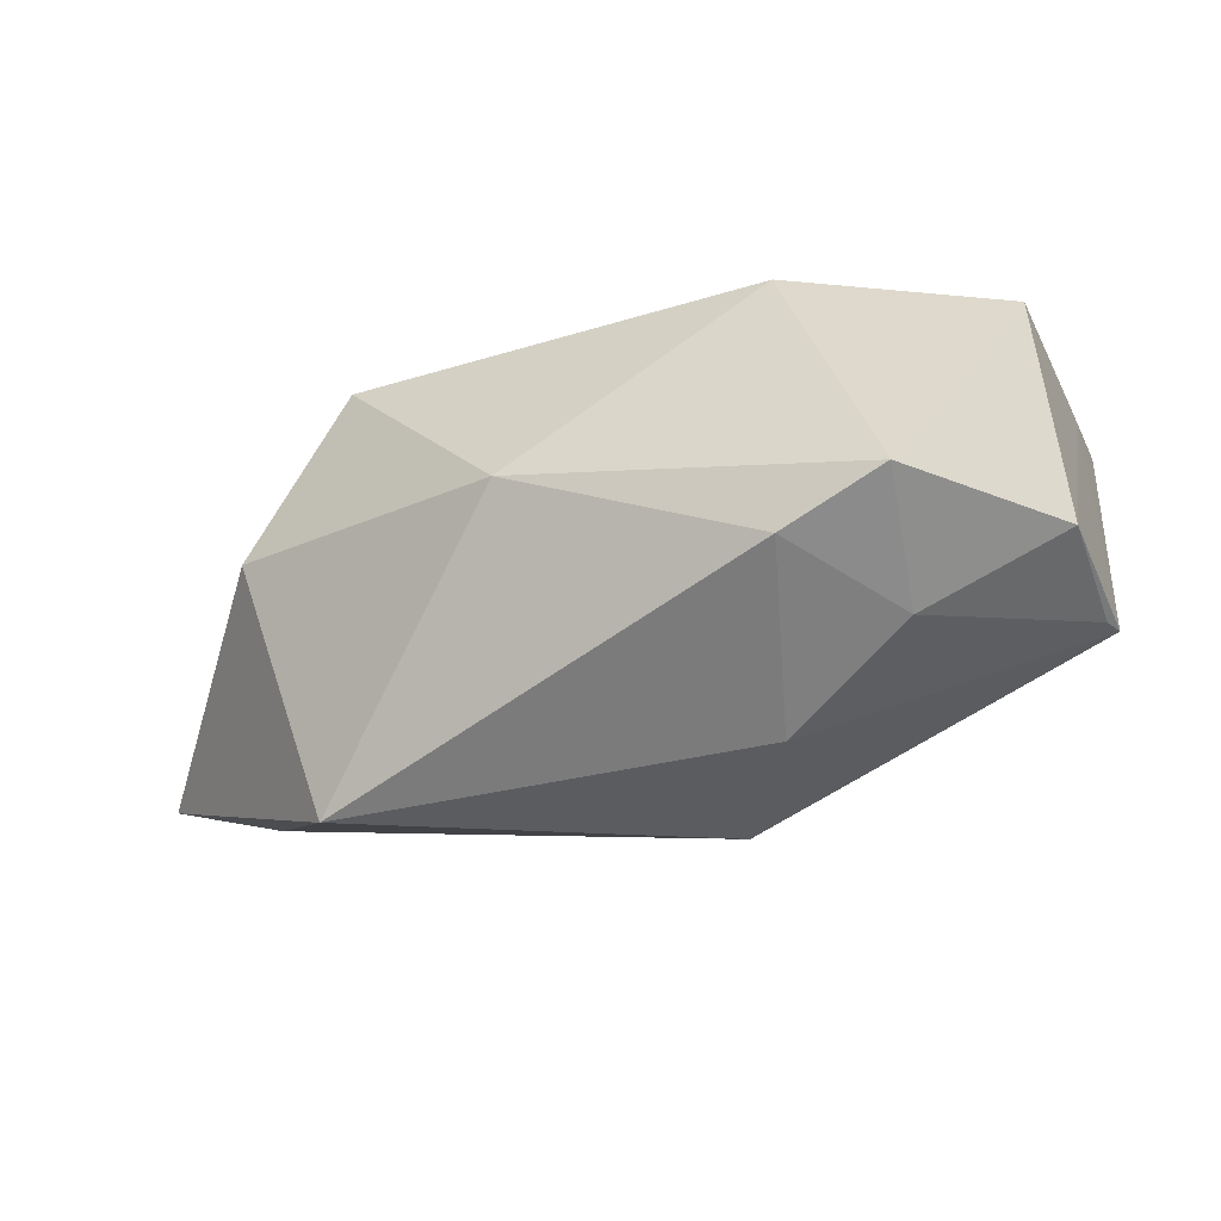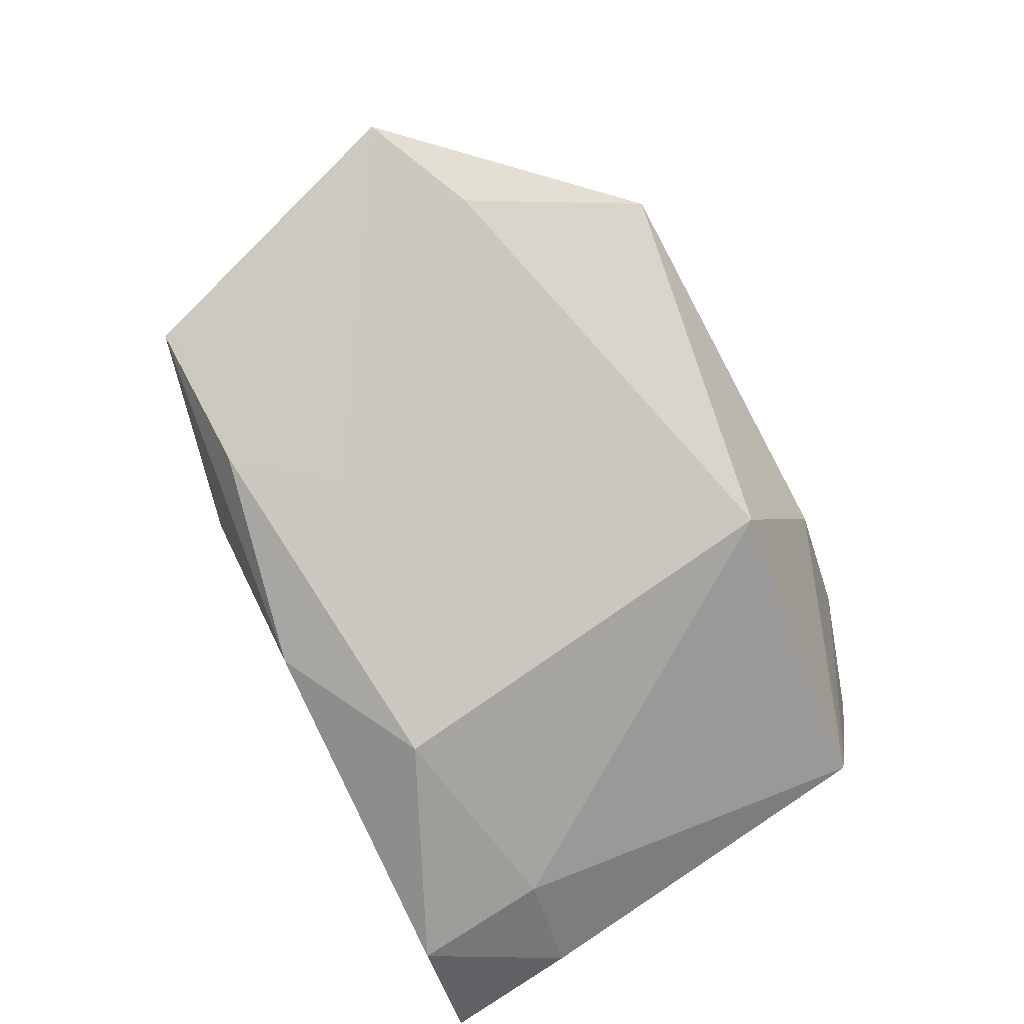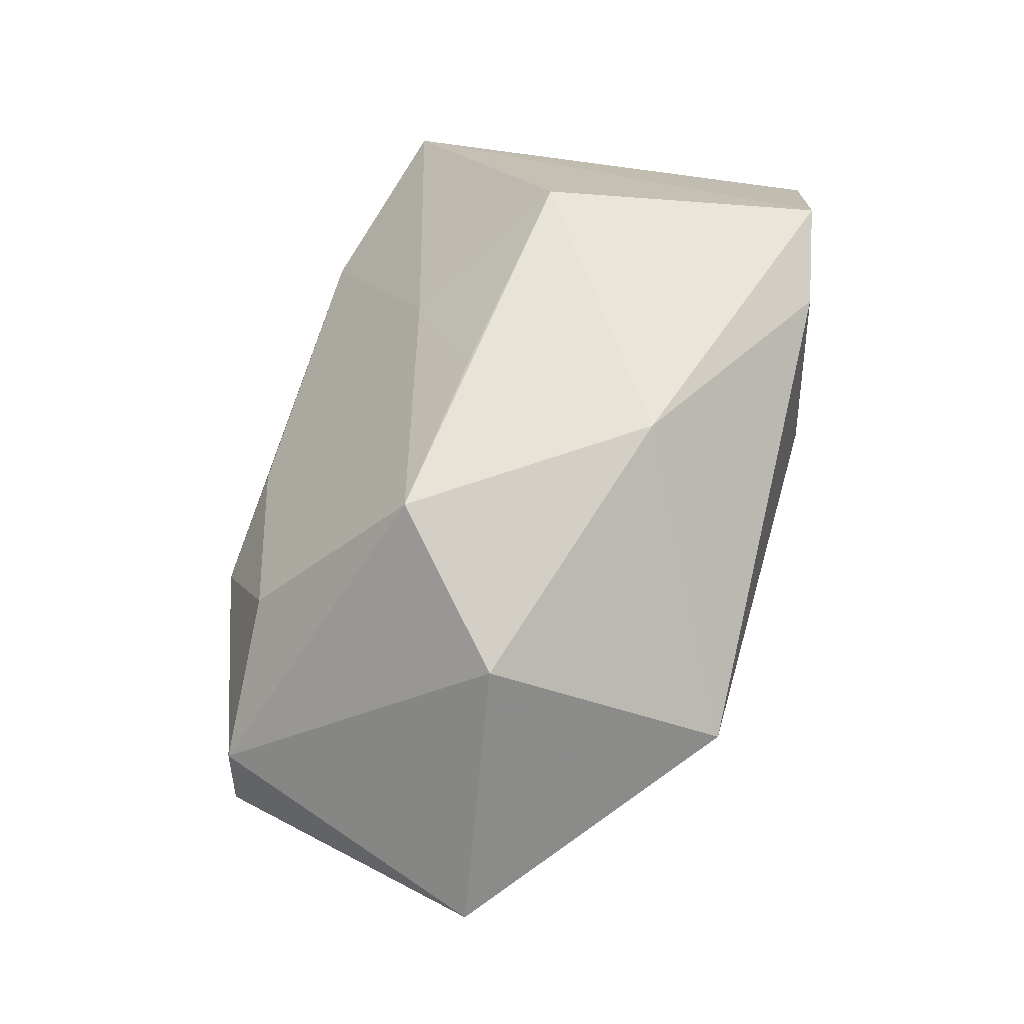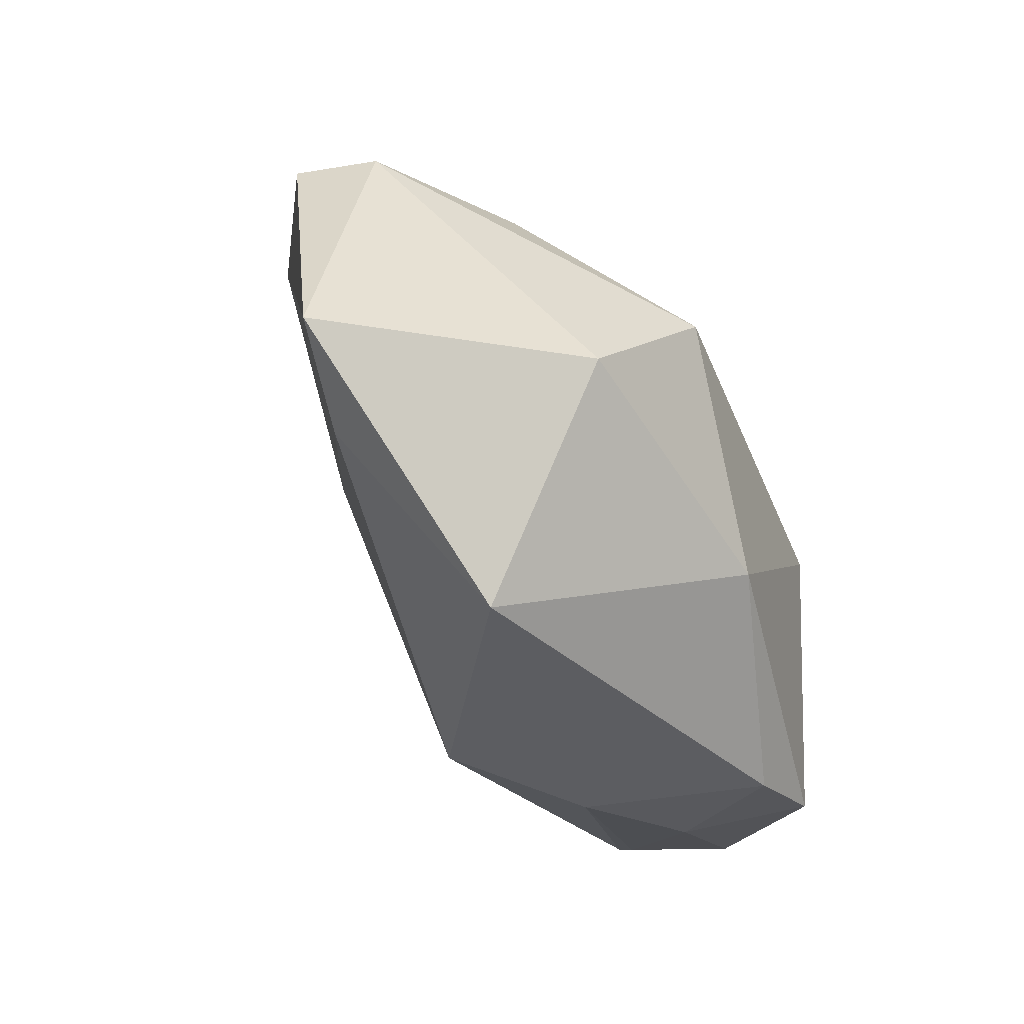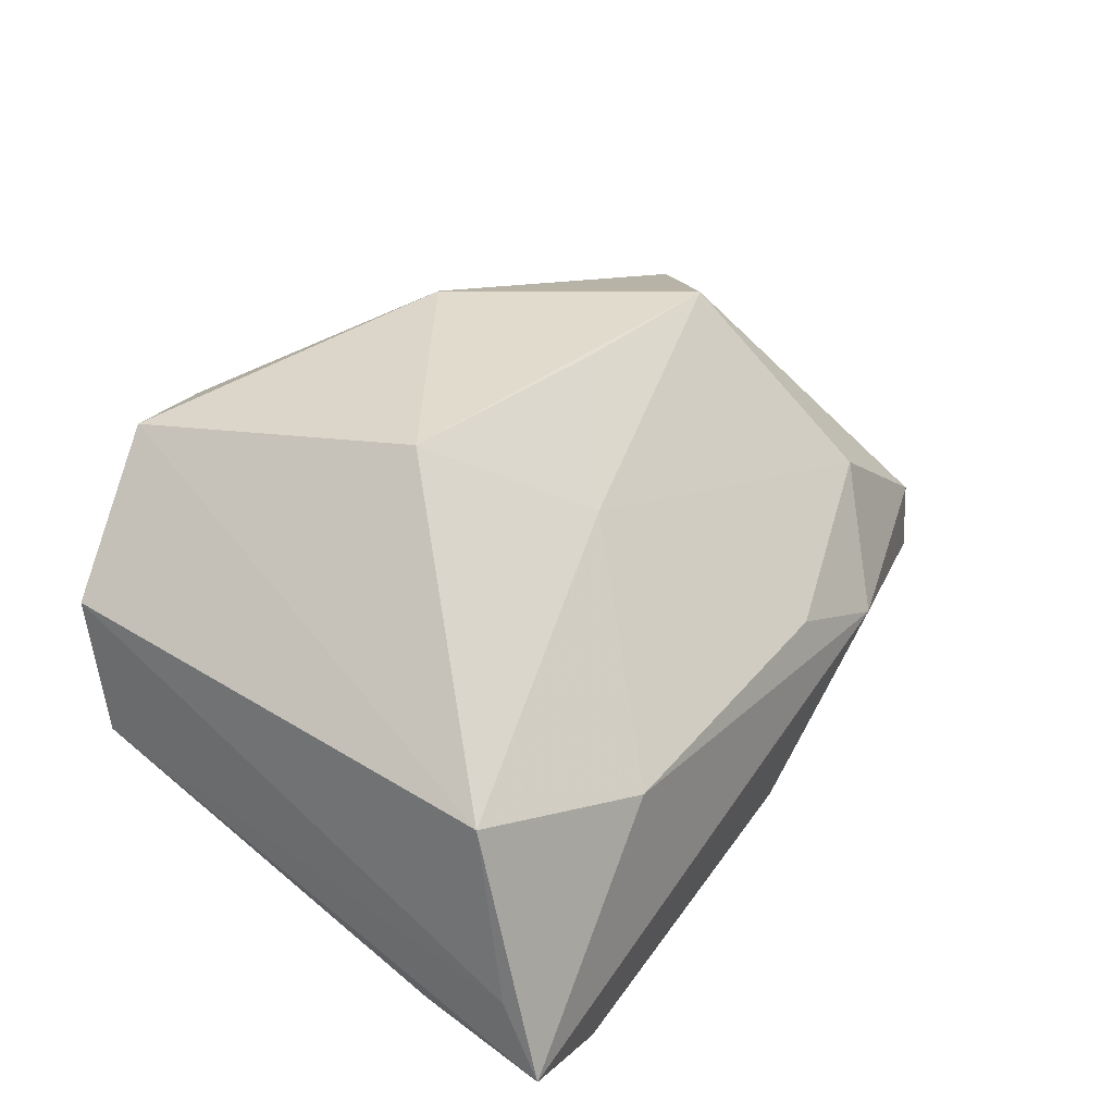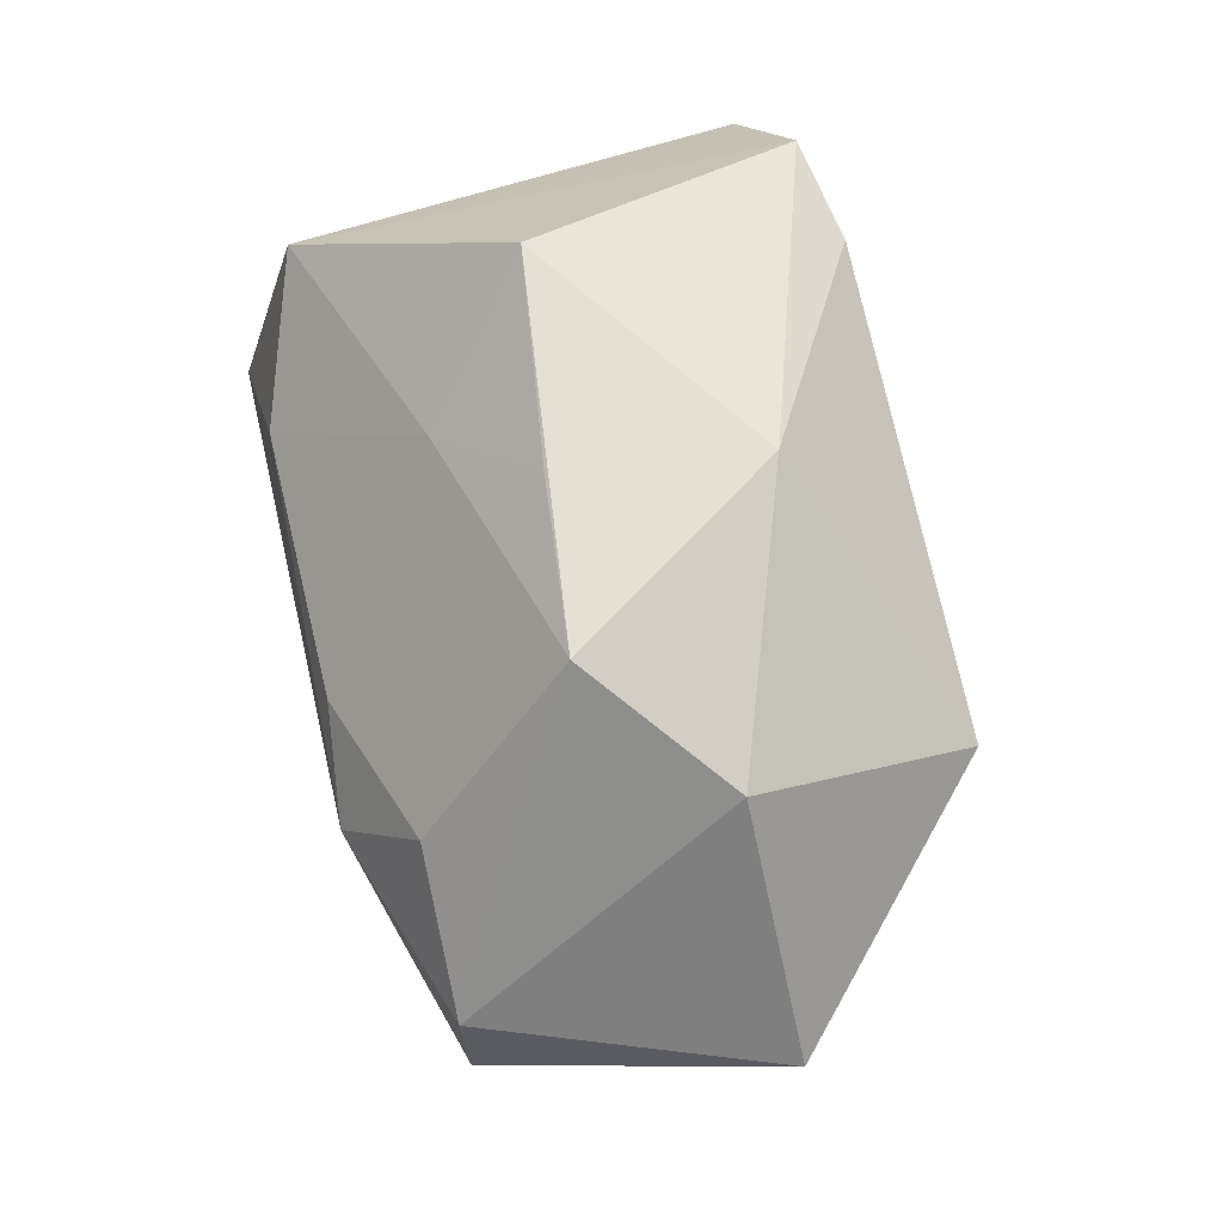
<metadata>
{"format":"obj","ext":"obj","renderer":"f3d","projection":"perspective","resolution":1024,"background":"white","views":[{"elev":-53.9,"azim":21.3,"up":"+Y"},{"elev":-70.5,"azim":-63.5,"up":"+Z"},{"elev":62.7,"azim":-75.9,"up":"+Z"},{"elev":-34.5,"azim":-68.6,"up":"+Y"},{"elev":33.3,"azim":124.4,"up":"+Z"},{"elev":65.7,"azim":-103.8,"up":"+Z"}]}
</metadata>
<code>
v -0.05252 0.0243 -0.01384
v -0.04197 -0.007302 0.02289
v -0.05297 0.02568 -0.01364
v 0.03239 0.03103 -0.03382
v 0.01896 -0.0351 0.02413
v 0.03152 -0.03274 0.02658
v 0.04648 -0.02717 -0.005509
v 0.0456 -0.02798 -0.003278
v 0.01207 -0.0373 0.001203
v 0.04614 0.01777 -0.02401
v 0.02302 0.001015 0.03082
v -0.05102 0.02605 -0.003399
v -0.005114 0.004969 0.03056
v 0.03199 0.01512 -0.0294
v -0.03698 -0.03567 0.007245
v -0.02511 0.03425 -0.005718
v 0.002881 -0.03135 -0.01482
v -0.05047 -0.01595 -0.007261
v -0.0639 -0.009387 -0.005211
v 0.004873 0.01861 -0.03383
v 0.008083 0.01522 0.01964
v -0.0112 0.02929 -0.02813
v 0.04804 0.03425 -0.026
v -0.01149 0.0325 -0.0001479
v -0.03711 0.02389 -0.02275
v 0.04777 0.02958 -0.01714
v -0.02629 0.007254 0.03082
v -0.008269 -0.01947 0.03082
v 0.02502 0.03263 -0.002203
v -0.0283 0.01258 -0.02224
v 0.04601 -0.03008 0.01092
v -0.03373 0.02581 0.009032
v 0.02846 -0.03516 0.0101
v 0.04641 0.02559 0.0042
f 15 2 19
f 27 2 28
f 28 11 27
f 28 15 5
f 2 15 28
f 14 7 17
f 17 7 9
f 5 15 9
f 9 15 17
f 25 30 19
f 6 28 5
f 11 28 6
f 6 34 11
f 23 7 10
f 7 14 10
f 26 7 23
f 23 34 26
f 29 34 23
f 27 11 13
f 16 32 24
f 16 29 23
f 24 29 16
f 19 30 18
f 18 15 19
f 17 15 18
f 30 25 20
f 20 14 17
f 17 18 20
f 20 18 30
f 19 3 1
f 1 25 19
f 3 25 1
f 4 16 23
f 14 20 4
f 23 10 4
f 4 10 14
f 5 9 33
f 33 6 5
f 34 29 21
f 27 13 21
f 21 32 27
f 11 34 21
f 21 13 11
f 24 32 21
f 21 29 24
f 12 16 3
f 32 16 12
f 12 3 19
f 27 32 12
f 19 2 12
f 12 2 27
f 3 16 22
f 16 4 22
f 22 25 3
f 22 20 25
f 22 4 20
f 6 33 31
f 34 6 31
f 7 26 31
f 31 26 34
f 7 31 8
f 8 31 33
f 8 9 7
f 8 33 9

</code>
